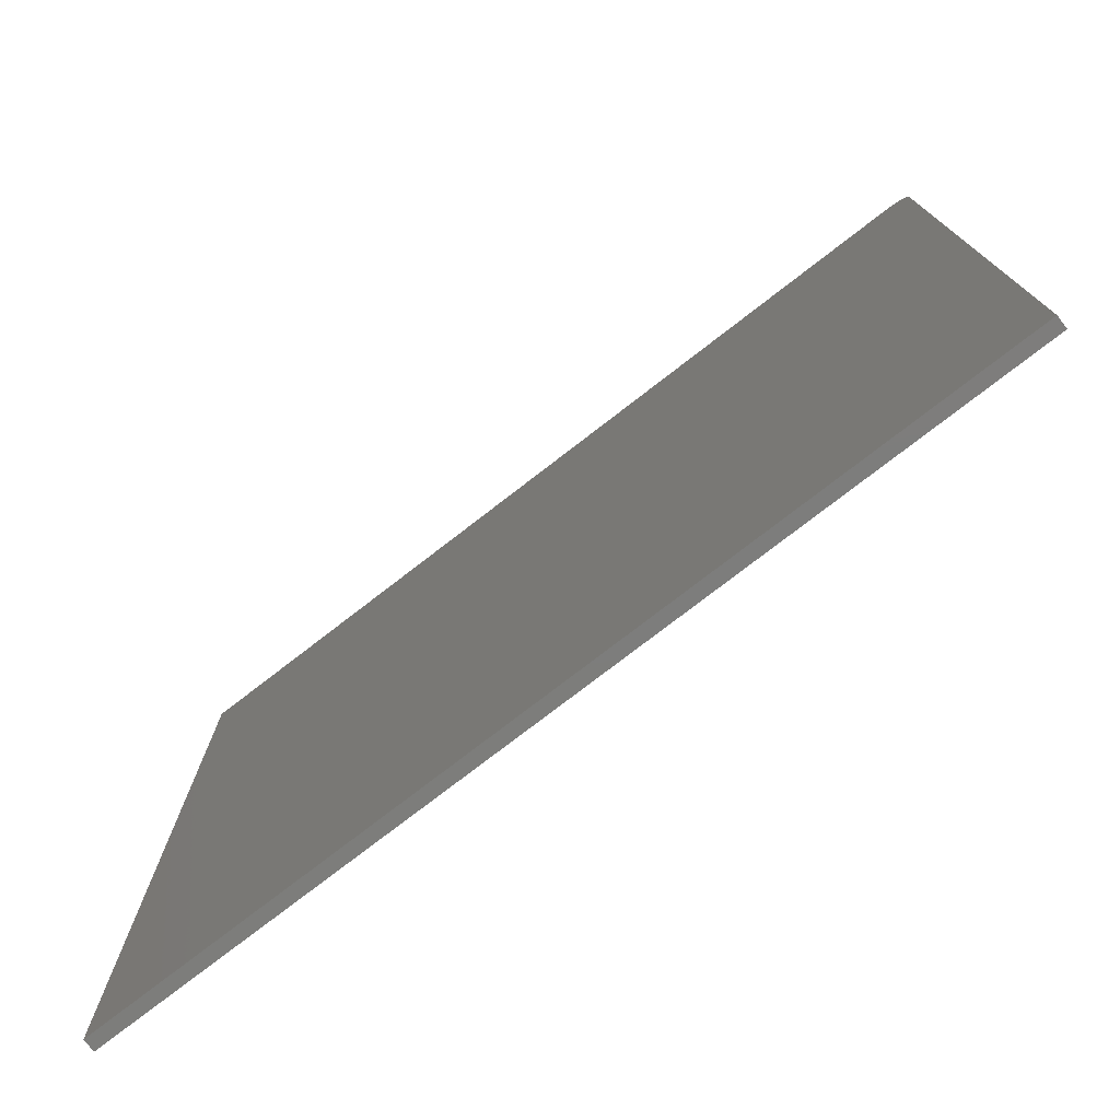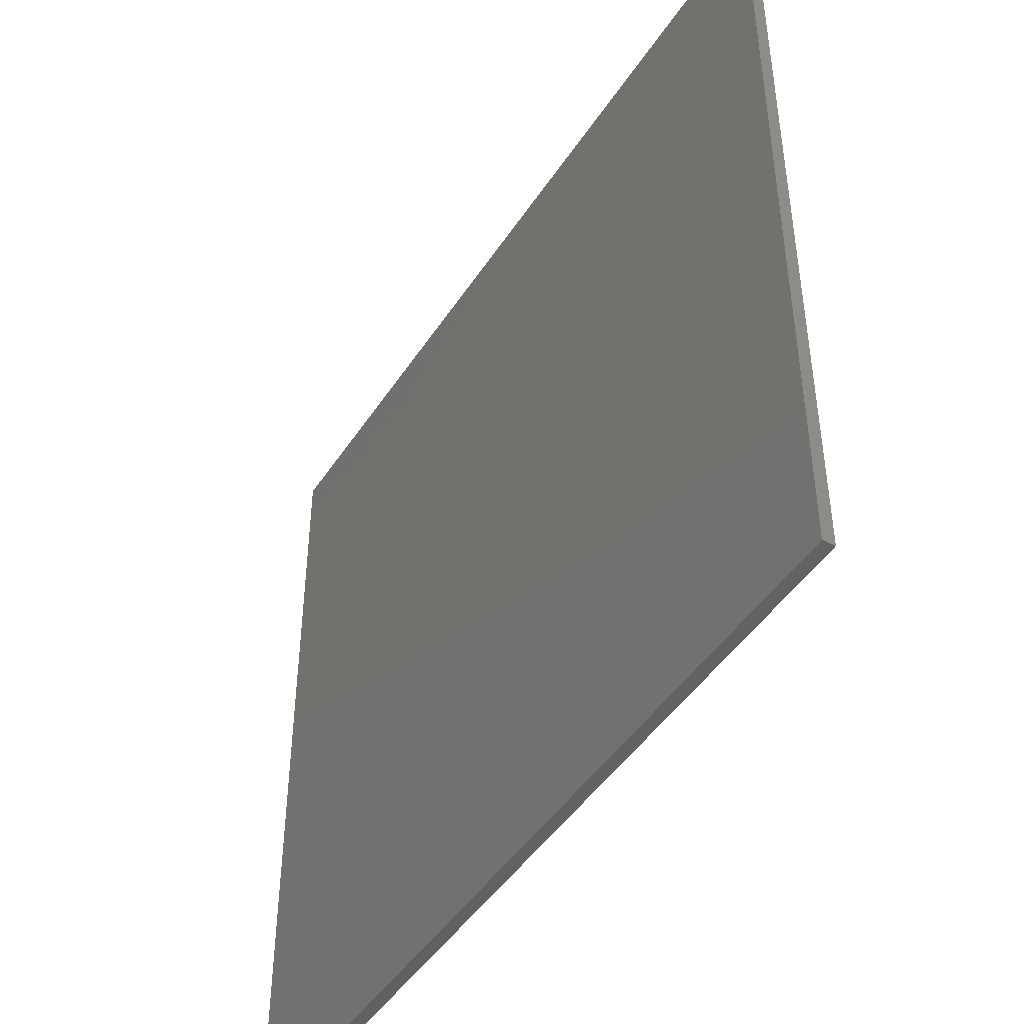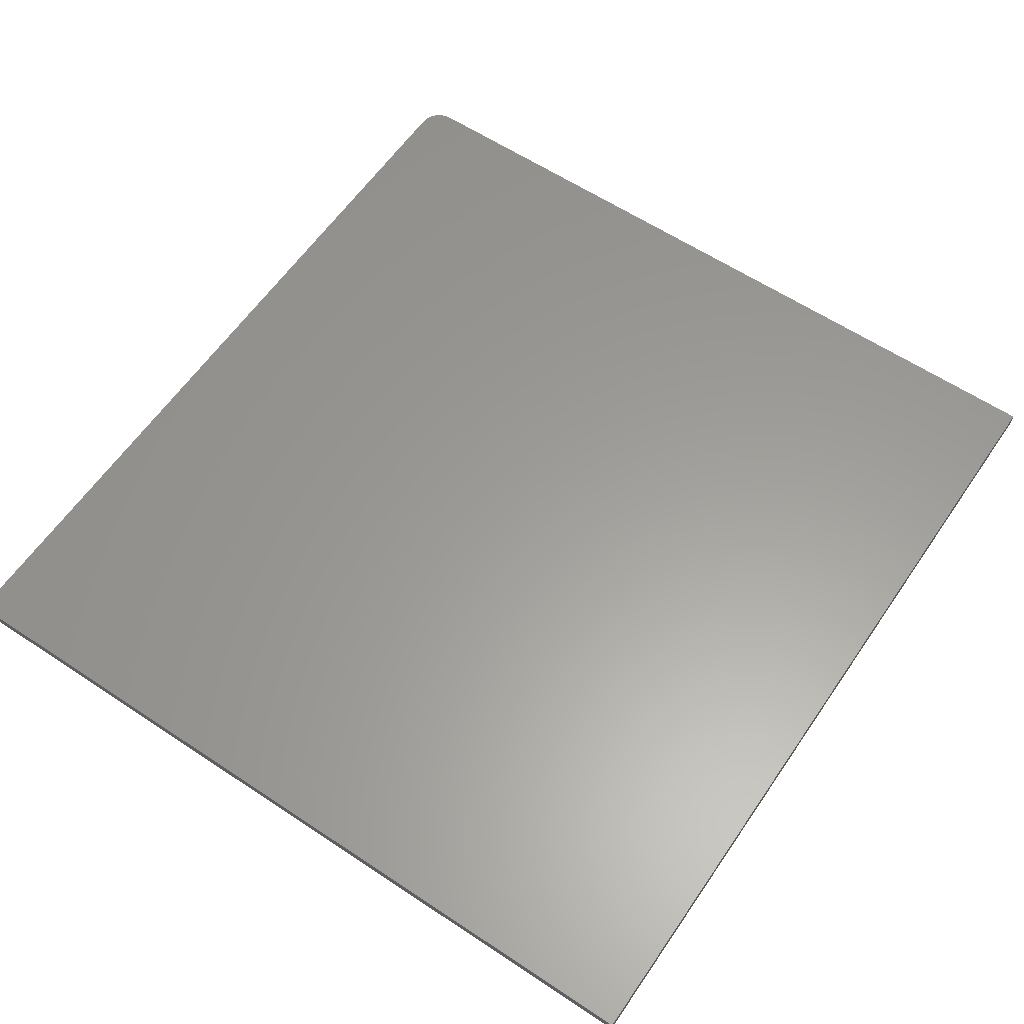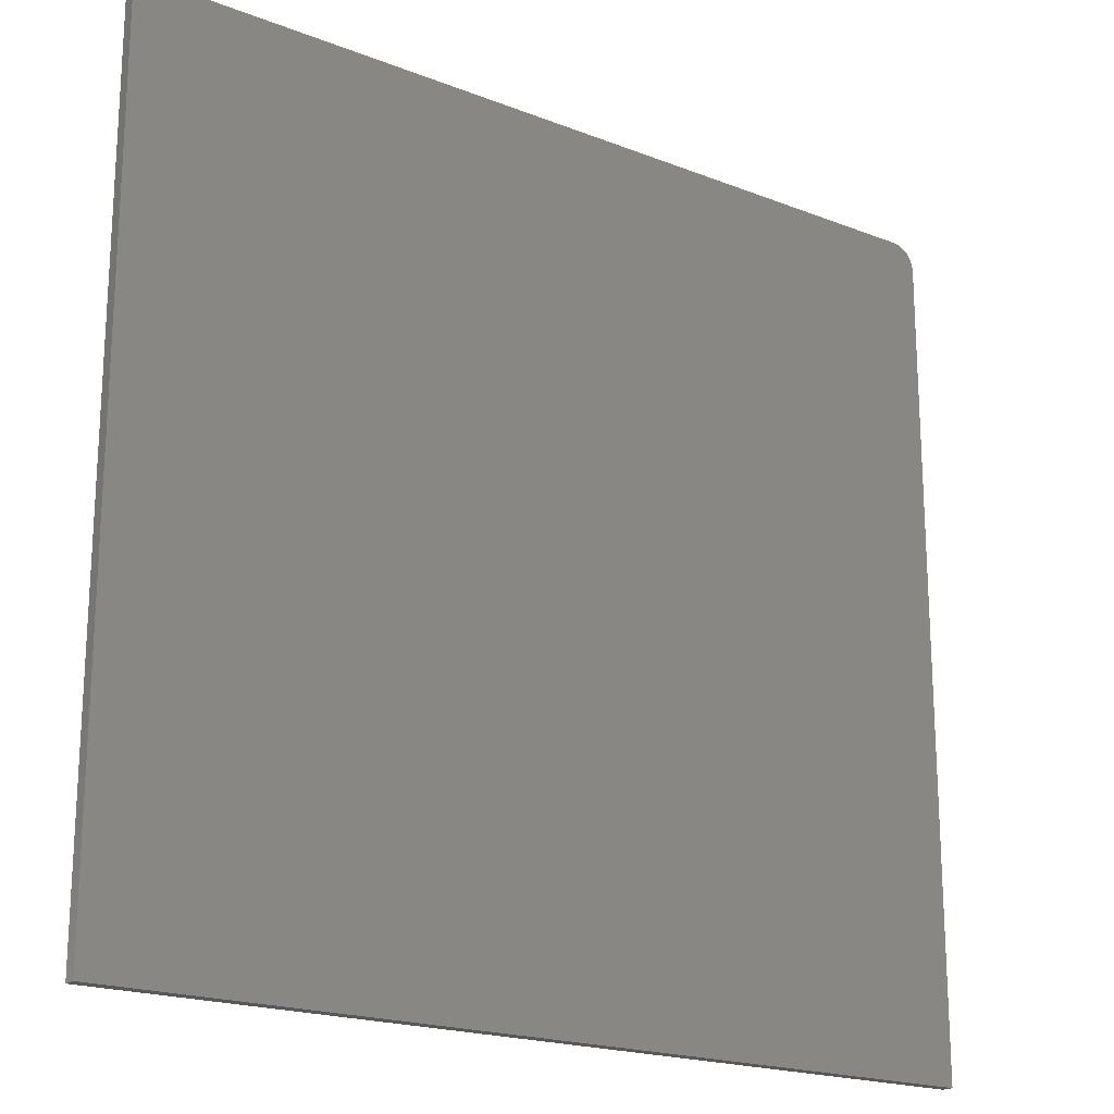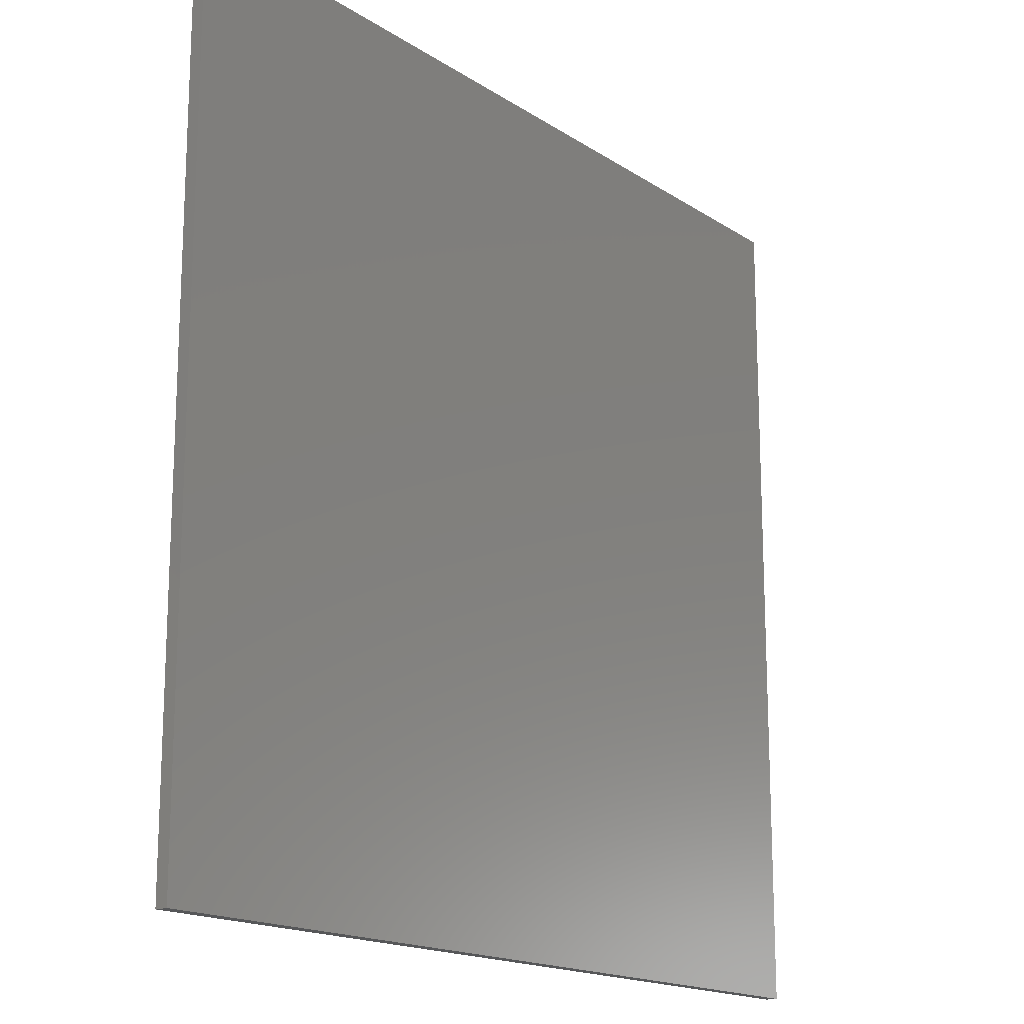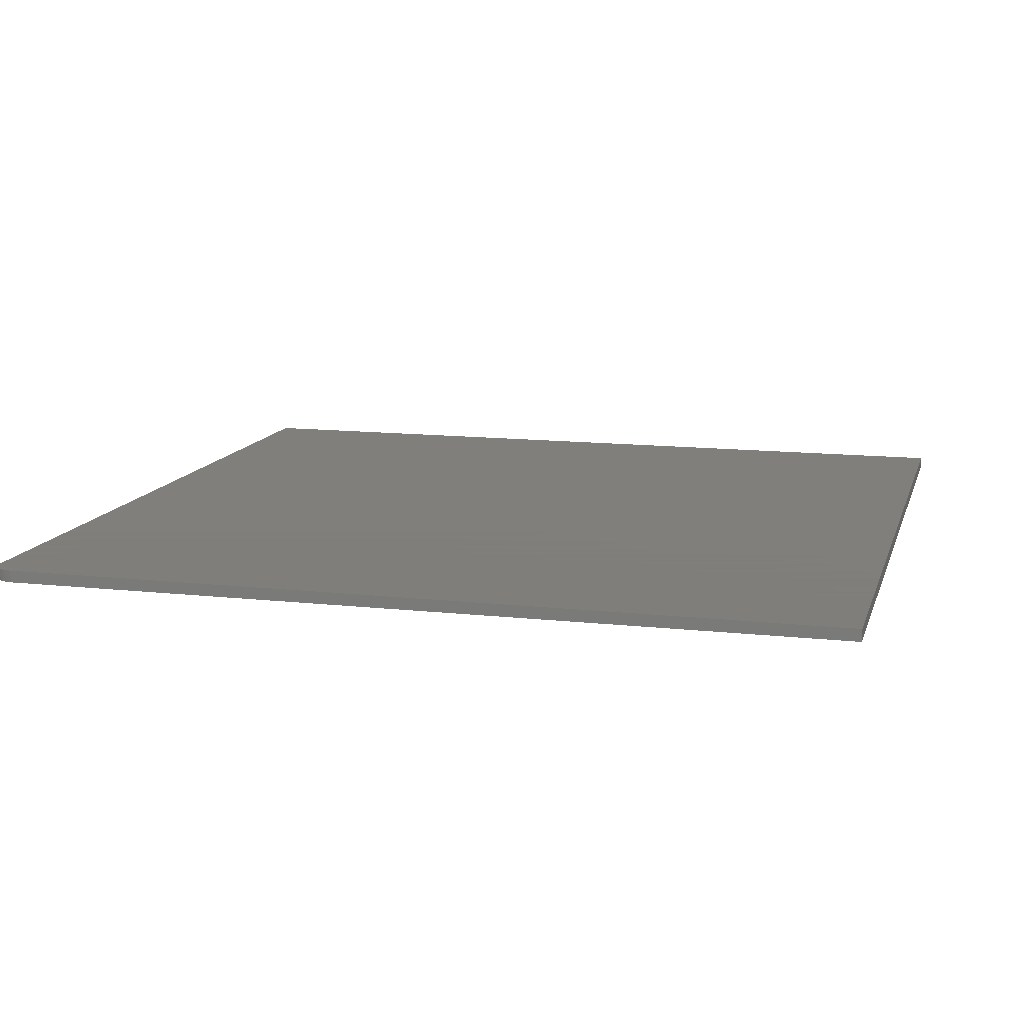
<metadata>
{"format":"stl","ext":"stl","renderer":"f3d","projection":"perspective","resolution":1024,"background":"white","views":[{"elev":-76.7,"azim":-142.3,"up":"+Z"},{"elev":-46.0,"azim":-121.3,"up":"+Z"},{"elev":60.3,"azim":124.2,"up":"+Y"},{"elev":-19.6,"azim":143.9,"up":"+Z"},{"elev":-16.7,"azim":-52.4,"up":"+Z"},{"elev":12.5,"azim":14.7,"up":"+Y"}]}
</metadata>
<code>
# stl→obj: 24 verts, 44 faces
v -0.5293 -0.007812 0.5366
v -0.5354 -0.007812 0.536
v -0.5412 -0.007812 0.5342
v 0.5605 -0.007812 0.5366
v -0.5466 -0.007812 0.5313
v -0.5514 -0.007812 0.5274
v -0.5553 -0.007812 0.5227
v -0.5581 -0.007812 0.5173
v -0.5599 -0.007812 0.5114
v -0.5605 -0.007812 0.5053
v -0.5605 -0.007812 -0.5371
v 0.5605 -0.007812 -0.5371
v -0.5412 0.007812 0.5342
v -0.5354 0.007812 0.536
v -0.5293 0.007812 0.5366
v 0.5605 0.007812 0.5366
v 0.5605 0.007812 -0.5371
v -0.5605 0.007812 -0.5371
v -0.5605 0.007812 0.5053
v -0.5599 0.007812 0.5114
v -0.5581 0.007812 0.5173
v -0.5553 0.007812 0.5227
v -0.5514 0.007812 0.5274
v -0.5466 0.007812 0.5313
f 1 2 3
f 4 1 3
f 4 3 5
f 4 5 6
f 4 6 7
f 4 7 8
f 4 8 9
f 4 9 10
f 4 10 11
f 4 11 12
f 13 14 15
f 16 17 18
f 16 18 19
f 16 19 20
f 16 20 21
f 16 21 22
f 16 22 23
f 16 23 24
f 16 24 13
f 16 13 15
f 10 19 11
f 11 19 18
f 4 16 1
f 1 16 15
f 19 10 20
f 20 10 9
f 20 9 21
f 21 9 8
f 21 8 22
f 22 8 7
f 22 7 23
f 23 7 6
f 23 6 24
f 24 6 5
f 24 5 13
f 13 5 3
f 13 3 14
f 14 3 2
f 14 2 15
f 15 2 1
f 12 17 4
f 4 17 16
f 11 18 12
f 12 18 17

</code>
